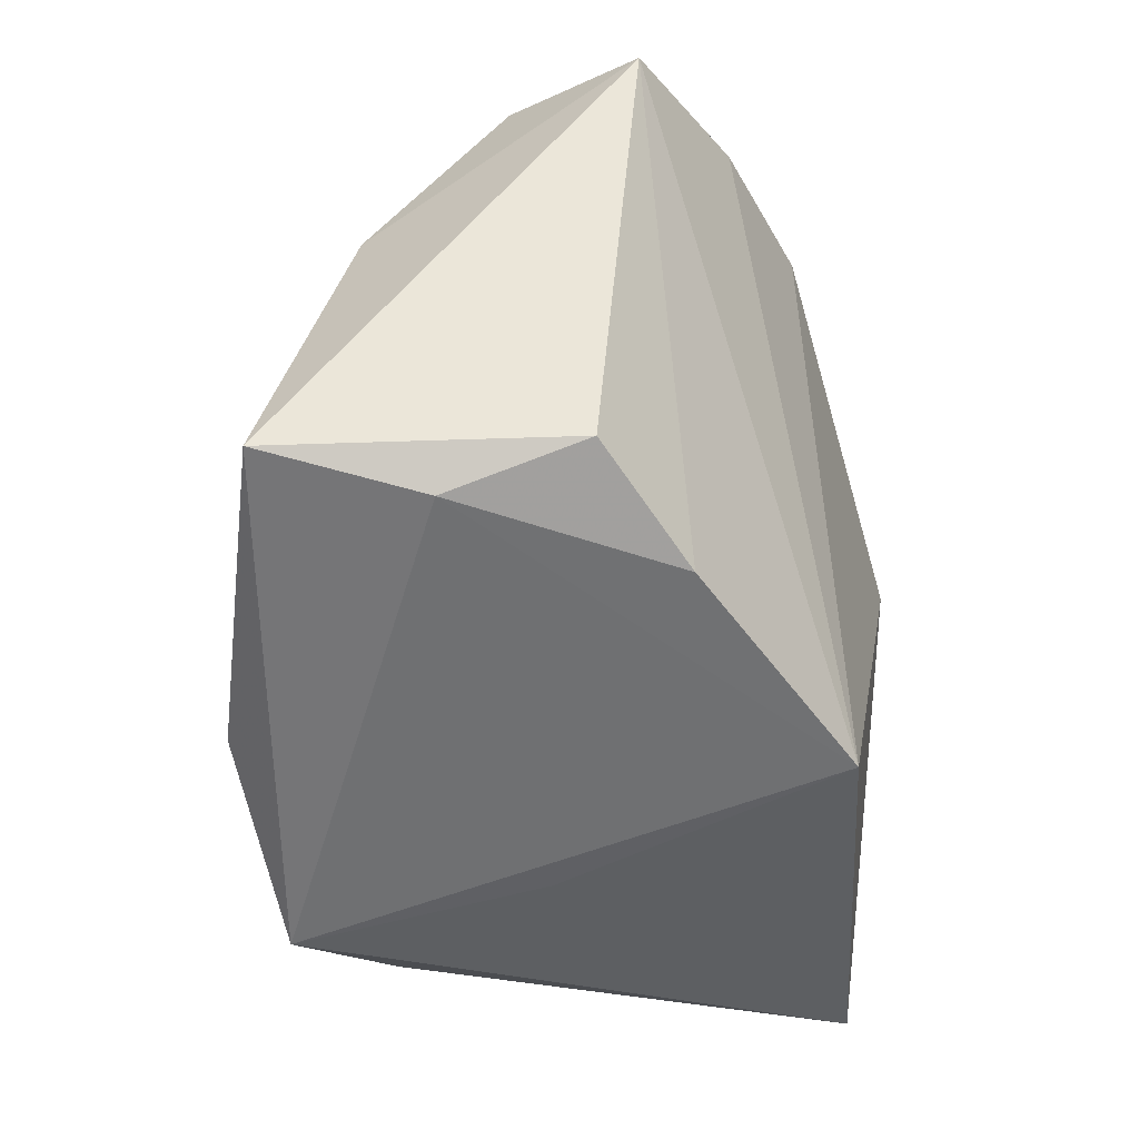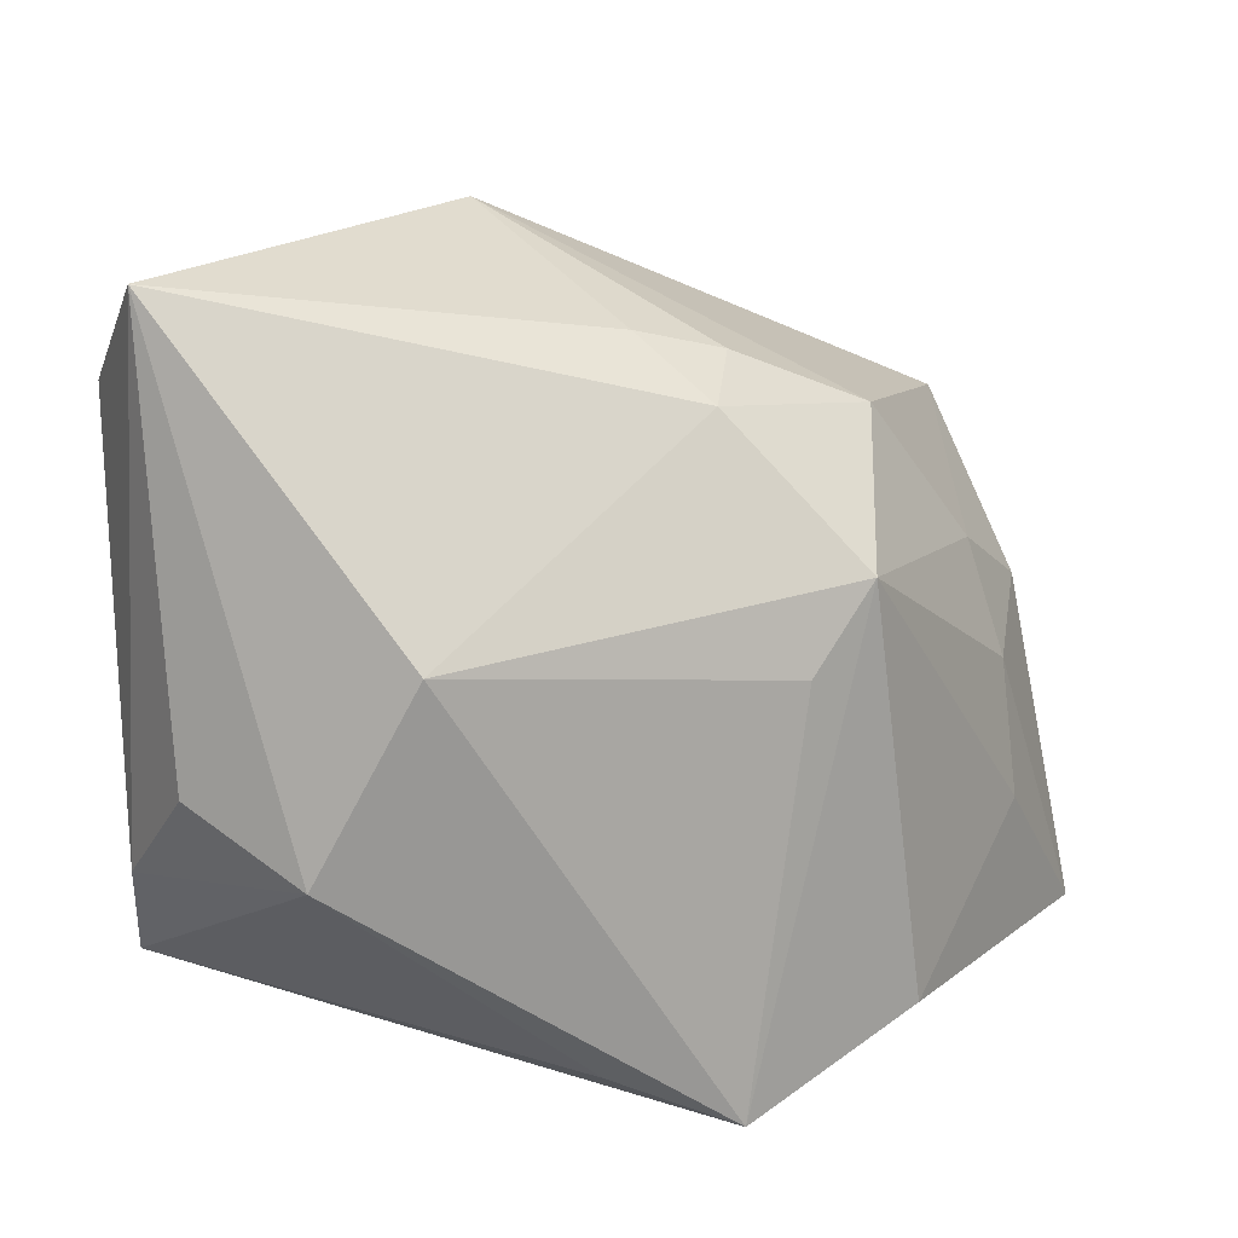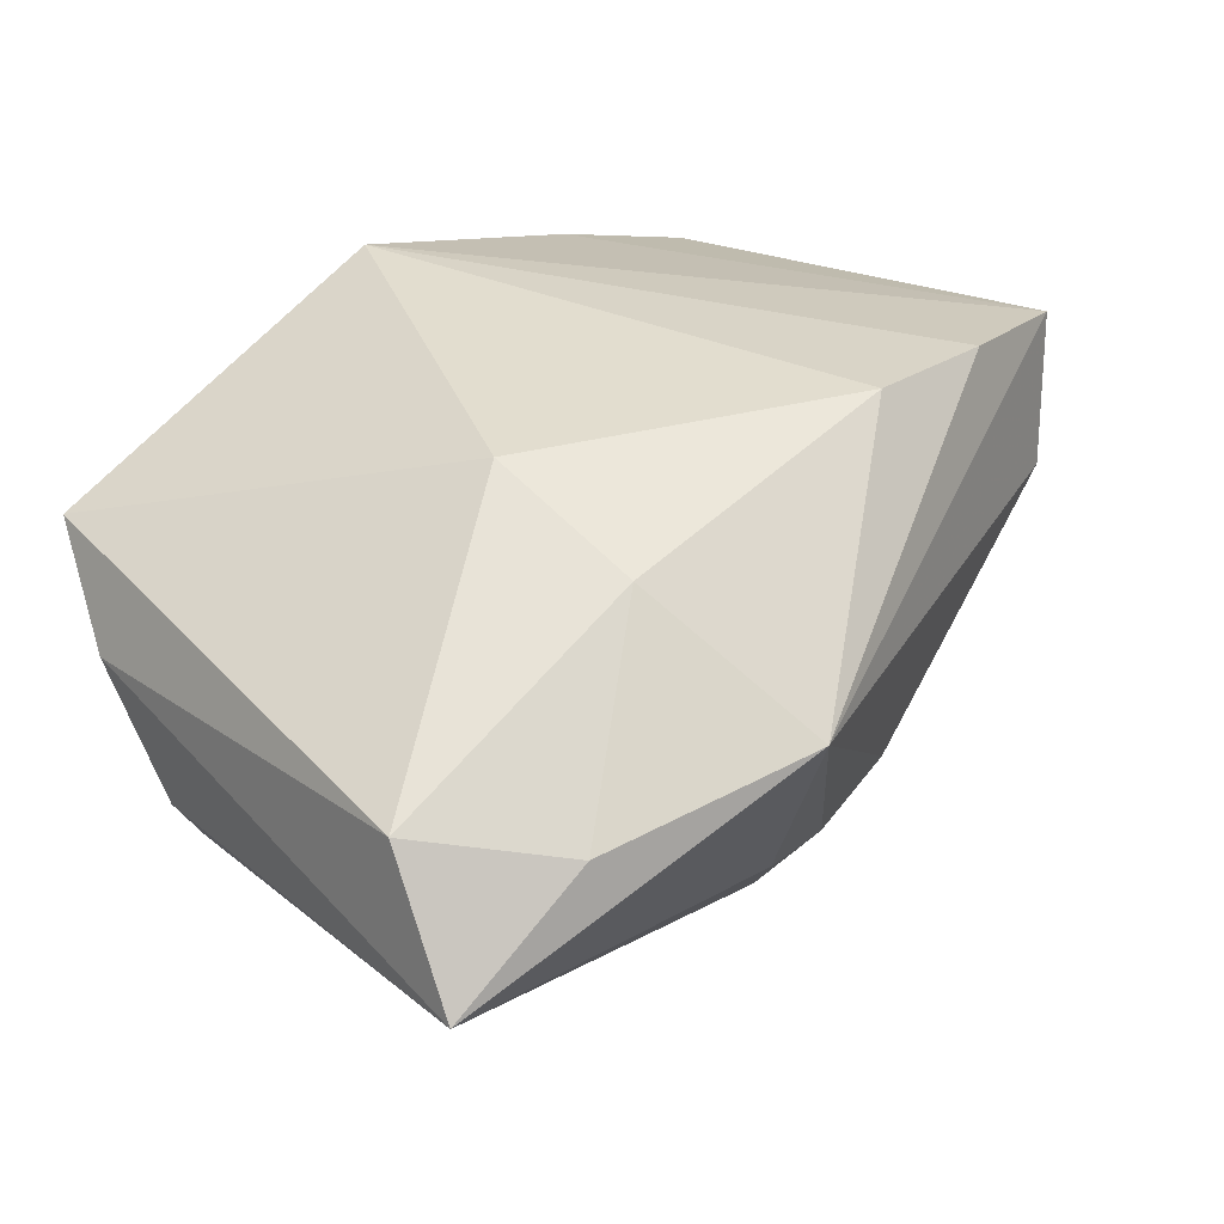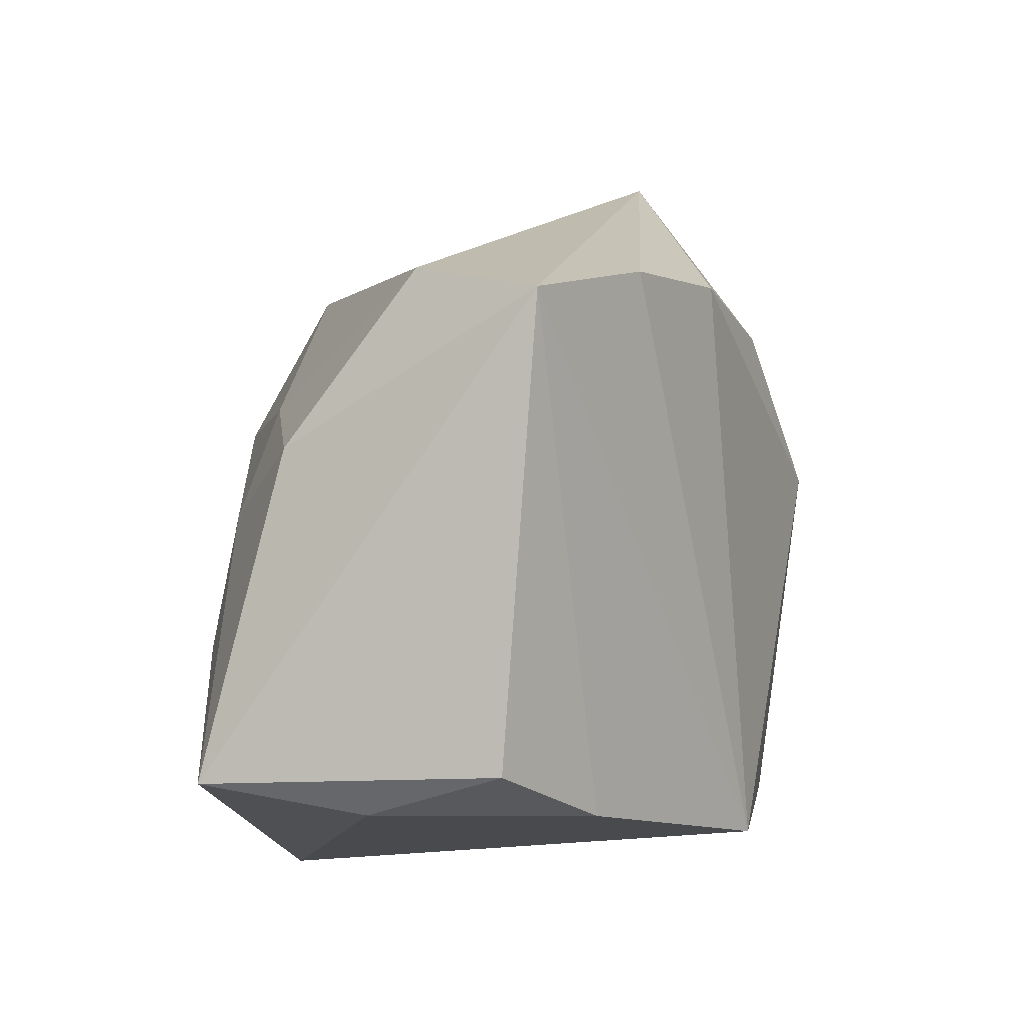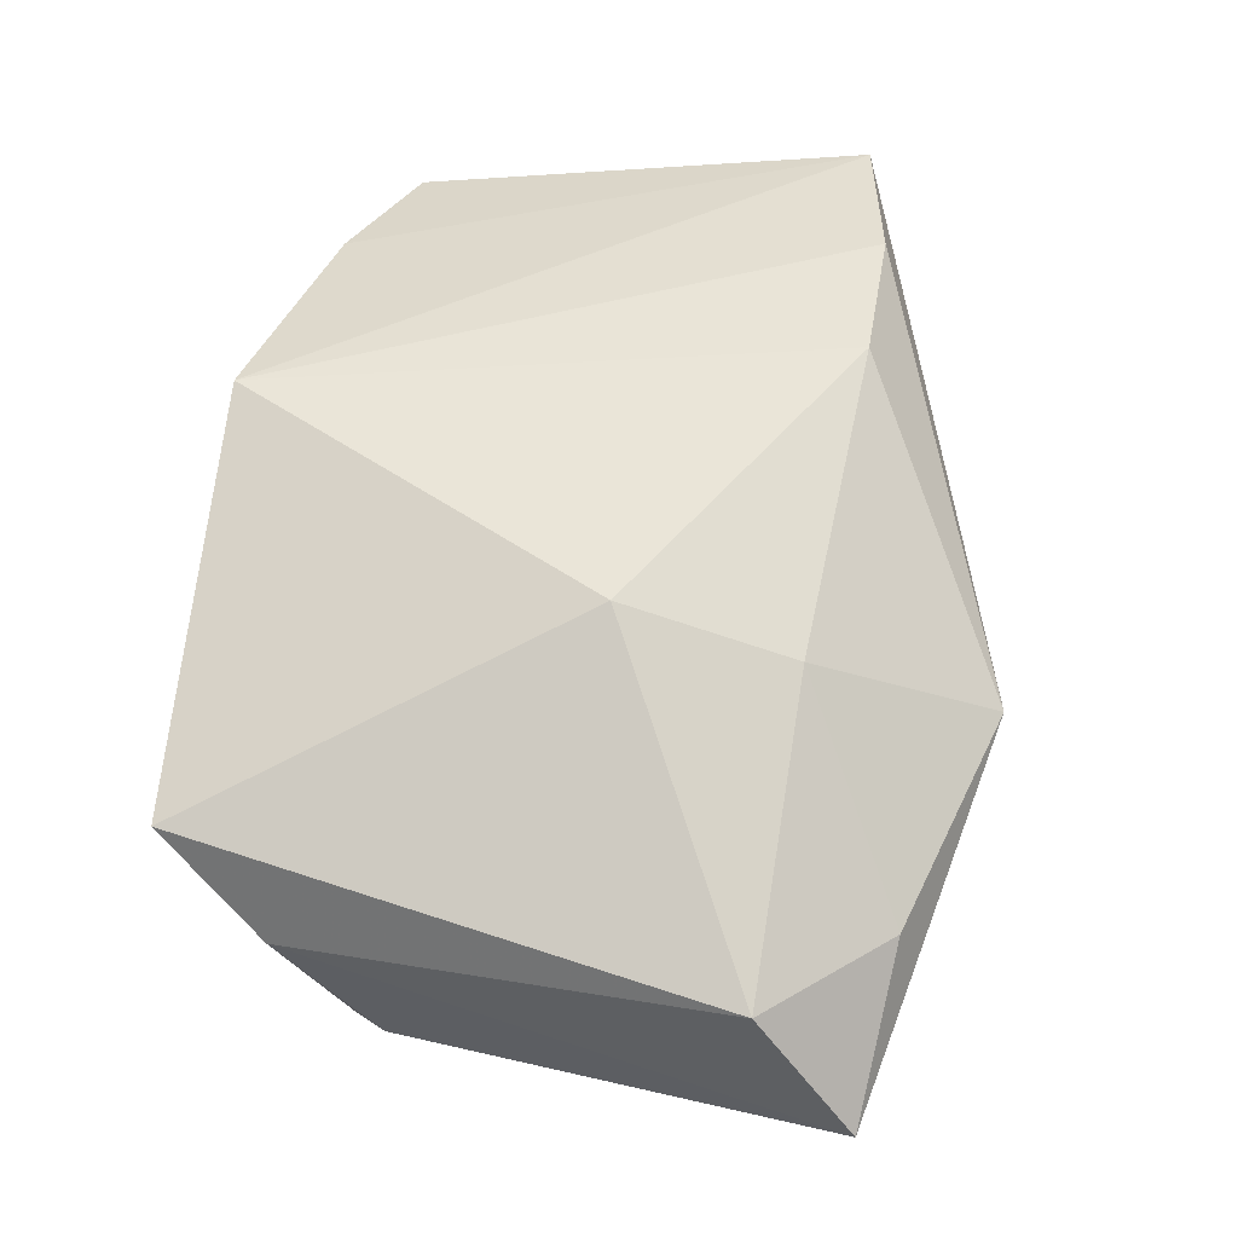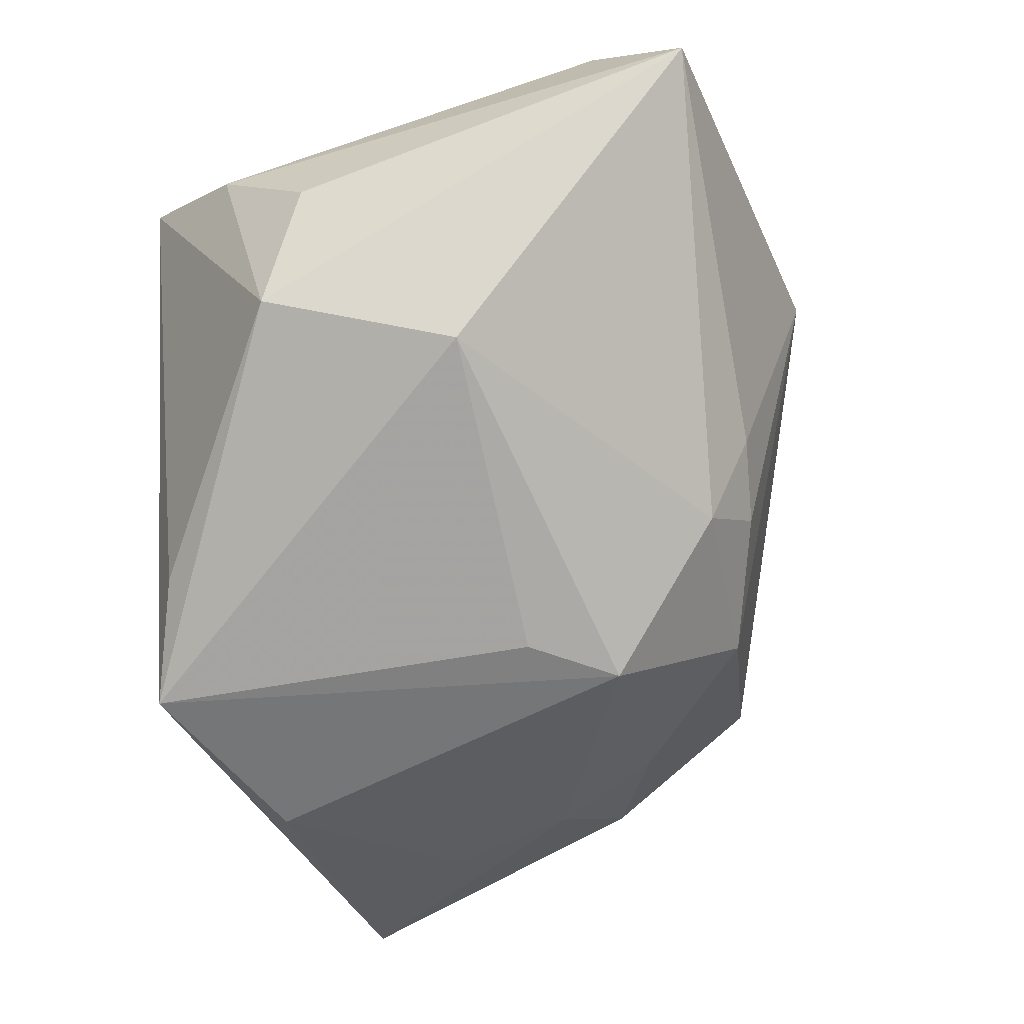
<metadata>
{"format":"obj","ext":"obj","renderer":"f3d","projection":"perspective","resolution":1024,"background":"white","views":[{"elev":-51.8,"azim":-72.0,"up":"+Y"},{"elev":16.2,"azim":147.3,"up":"+Y"},{"elev":38.2,"azim":140.2,"up":"+Z"},{"elev":-10.1,"azim":-67.4,"up":"+Y"},{"elev":55.5,"azim":107.0,"up":"+Z"},{"elev":-60.9,"azim":109.2,"up":"+Z"}]}
</metadata>
<code>
v 0.007555 -0.01498 -0.01214
v 0.007191 0.0128 0.01141
v -0.004451 0.006854 -0.01532
v 0.008116 0.004308 0.01378
v -0.01215 -0.01583 0.008662
v -0.02411 0.008043 0.01037
v -0.008778 0.01152 0.01394
v -0.01917 -0.01429 0.00651
v -0.01709 -0.0004154 -0.00917
v 0.0005718 -0.01618 0.01259
v 0.02295 0.01989 0.0001268
v 0.02295 -0.001896 -0.002661
v 0.02295 -0.006987 0.003018
v -0.002387 0.01574 -0.0068
v -0.017 -0.007073 -0.01055
v 0.003447 0.02149 0.005755
v -0.02333 -0.01449 -0.00756
v 0.002971 -0.01668 -0.002652
v -0.009529 0.01275 -0.008058
v 0.02189 0.0147 0.006511
v -0.01943 -0.01595 -0.0004267
v 0.002006 0.01684 -0.005743
v 0.002134 -0.01745 -0.01537
v -0.01636 0.01054 0.01269
v -0.001017 0.002794 -0.01537
v 0.0199 -0.004859 -0.008527
v -0.022 0.0103 0.003176
v -0.01606 0.005342 -0.007426
v 0.0003195 0.01398 -0.01
v -0.02196 0.001907 -0.003952
v 0.021 -0.0126 0.007205
v 0.01582 0.00469 -0.01152
v -0.008054 -0.01414 -0.01469
v 0.01531 0.01962 0.004797
f 31 4 10
f 16 11 22
f 11 29 22
f 4 31 20
f 10 4 7
f 25 23 3
f 10 23 18
f 18 31 10
f 23 31 18
f 6 17 8
f 21 23 10
f 21 17 23
f 21 8 17
f 30 17 6
f 3 23 33
f 23 17 33
f 9 28 3
f 9 30 28
f 17 30 9
f 19 29 3
f 3 28 19
f 34 11 16
f 34 20 11
f 16 6 24
f 24 7 16
f 24 6 10
f 10 7 24
f 4 20 2
f 2 7 4
f 20 34 2
f 16 7 2
f 2 34 16
f 12 26 11
f 1 31 23
f 23 26 1
f 1 26 31
f 11 26 32
f 32 26 23
f 23 25 32
f 3 29 32
f 32 29 11
f 32 25 3
f 5 21 10
f 8 21 5
f 10 6 5
f 6 8 5
f 3 33 15
f 15 33 17
f 15 9 3
f 17 9 15
f 27 6 16
f 16 19 27
f 27 30 6
f 28 30 27
f 27 19 28
f 16 22 14
f 14 19 16
f 14 22 29
f 29 19 14
f 31 26 13
f 26 12 13
f 13 20 31
f 11 20 13
f 13 12 11

</code>
